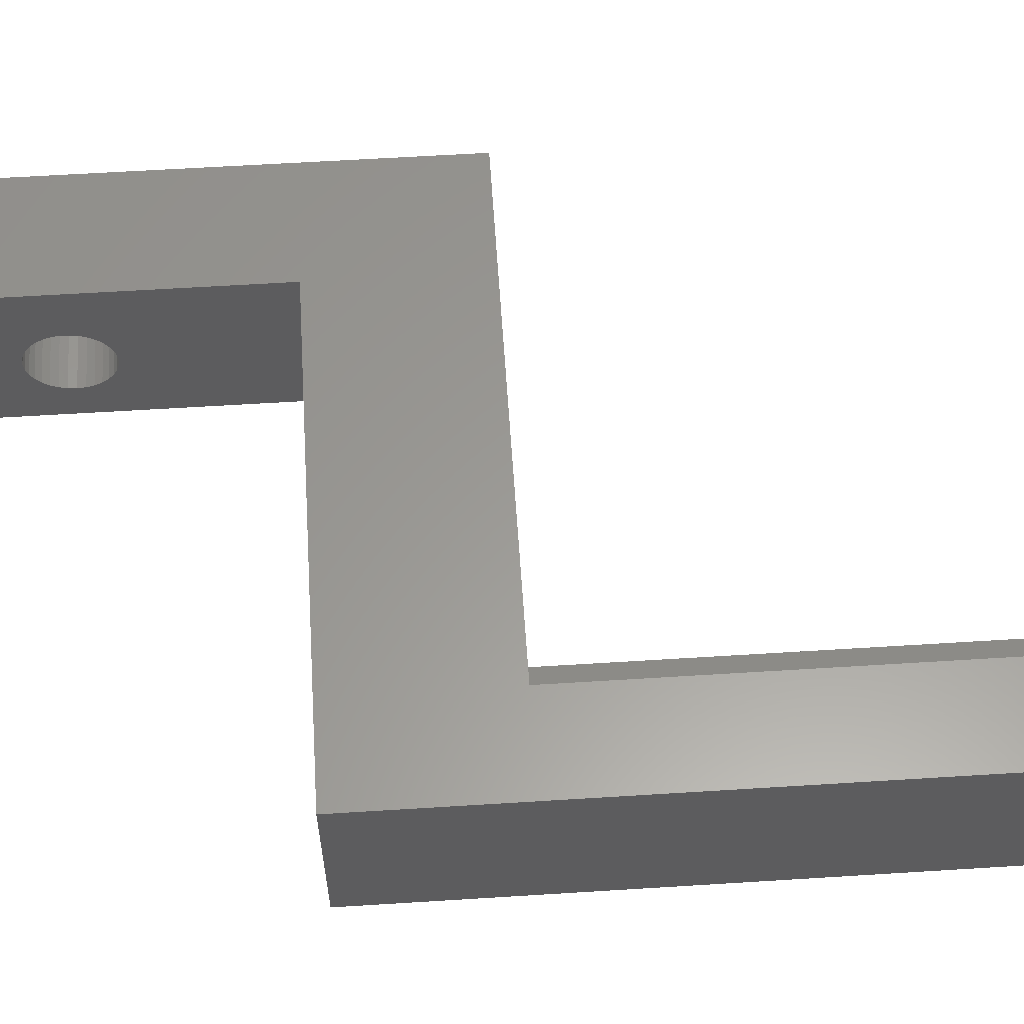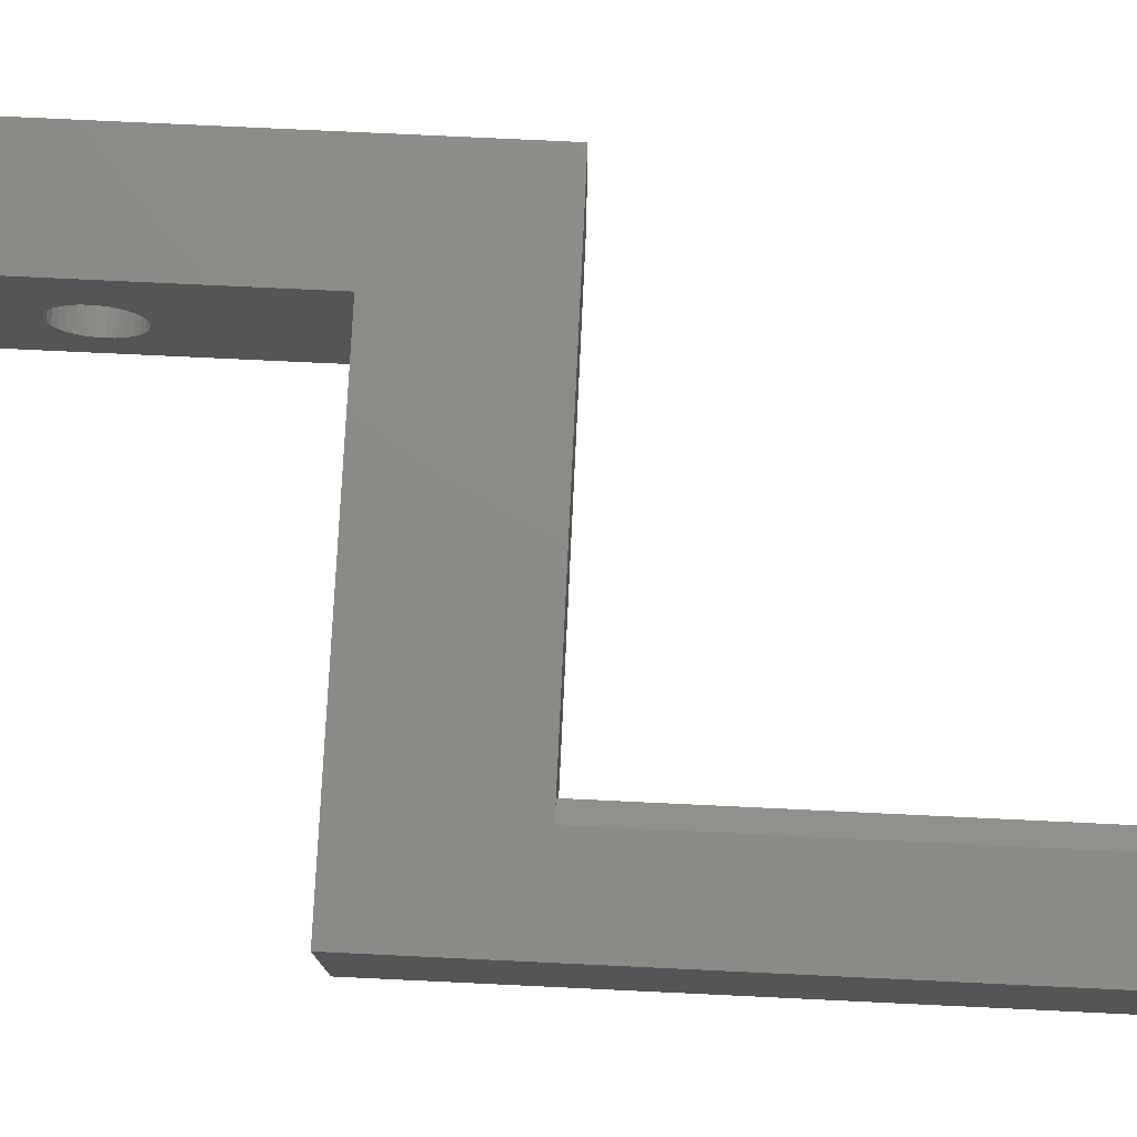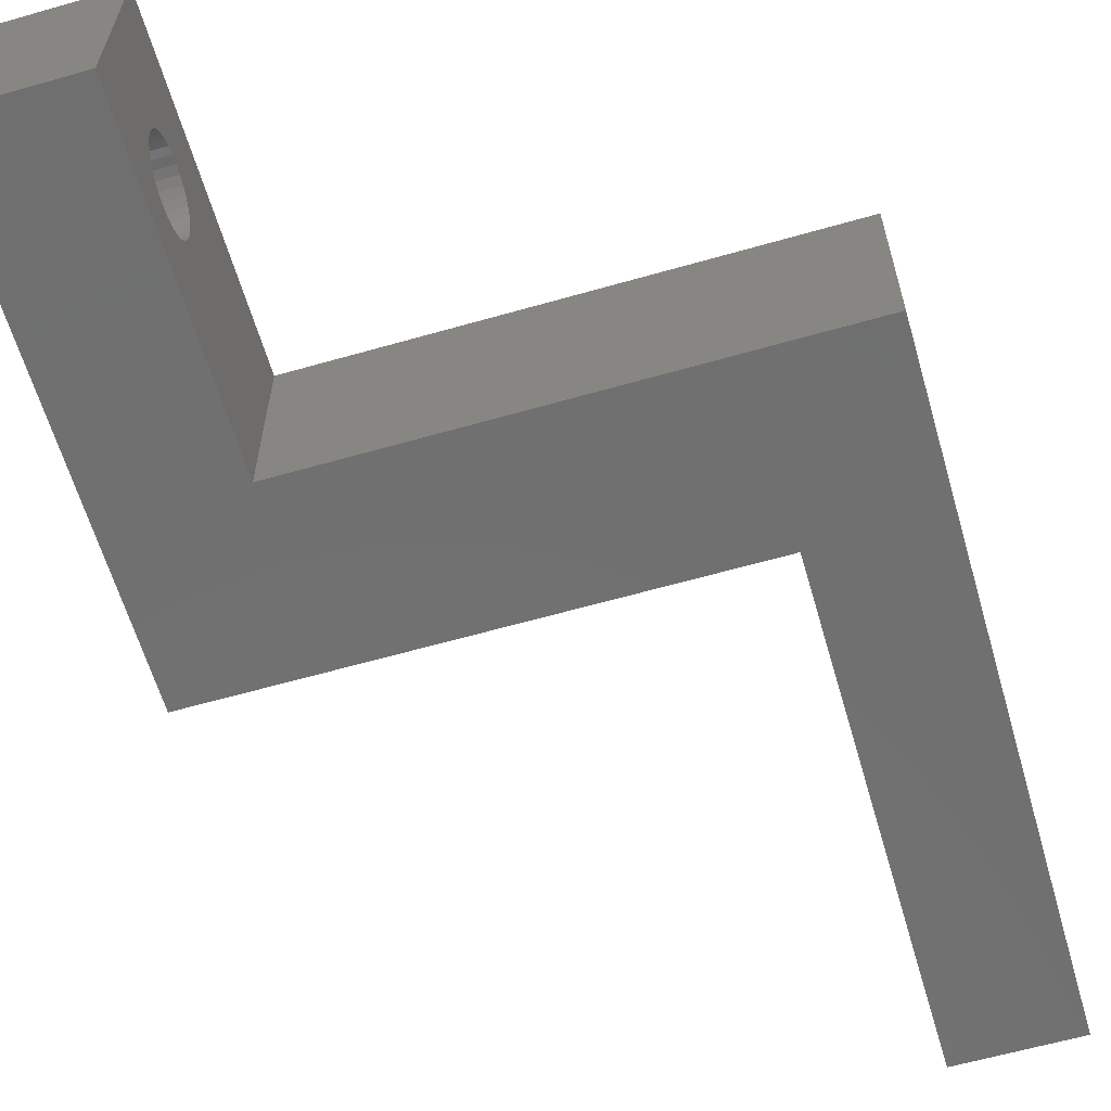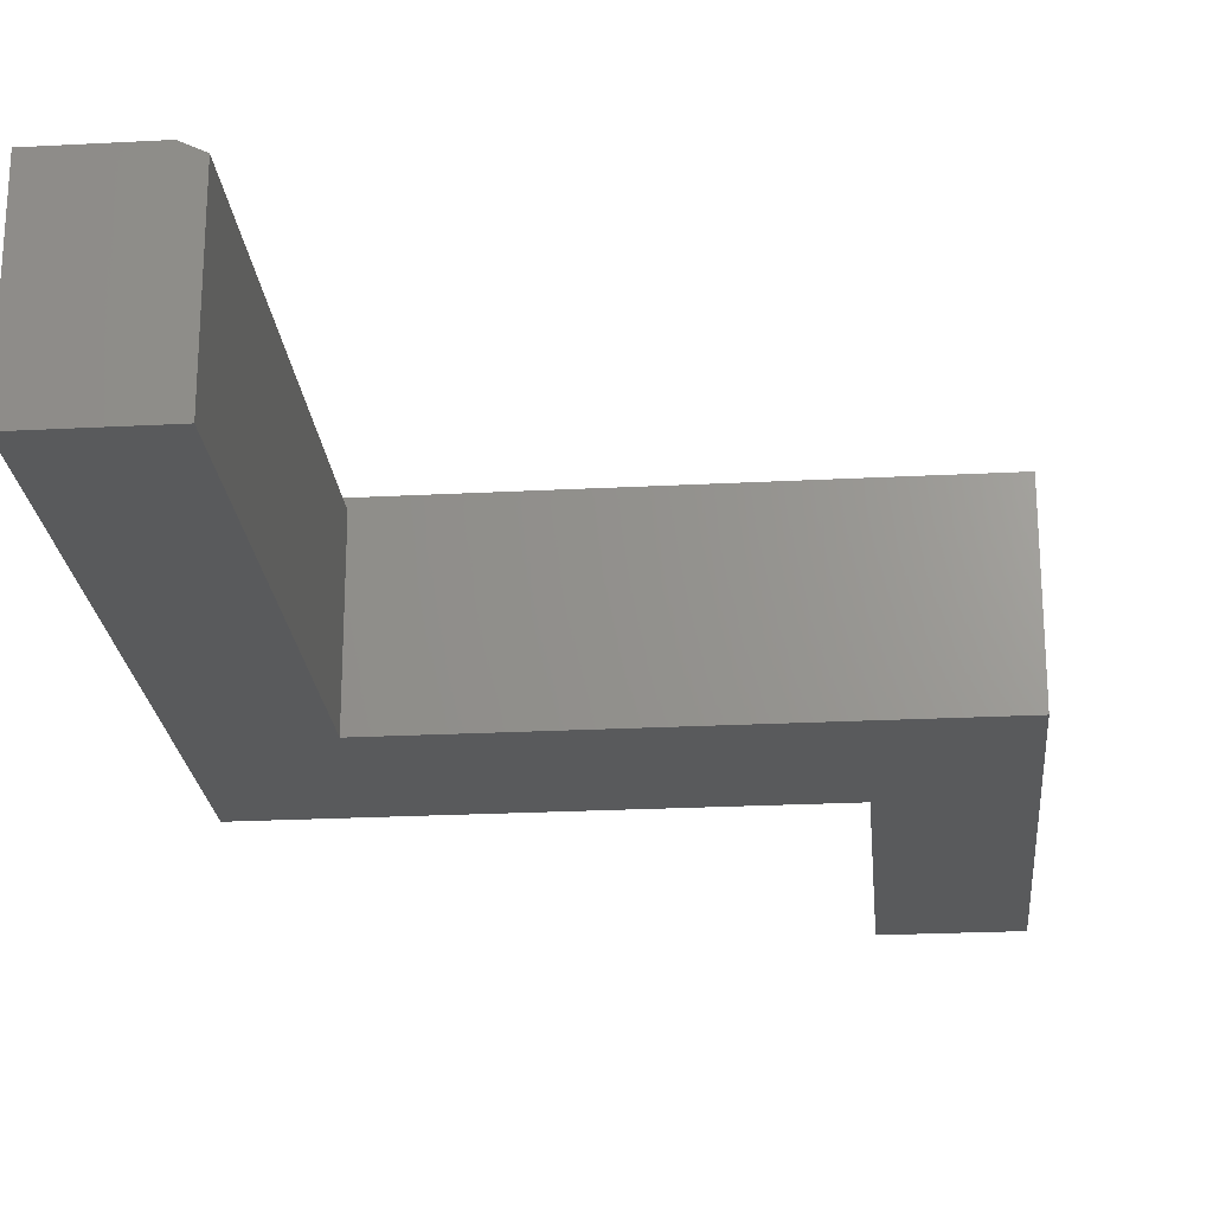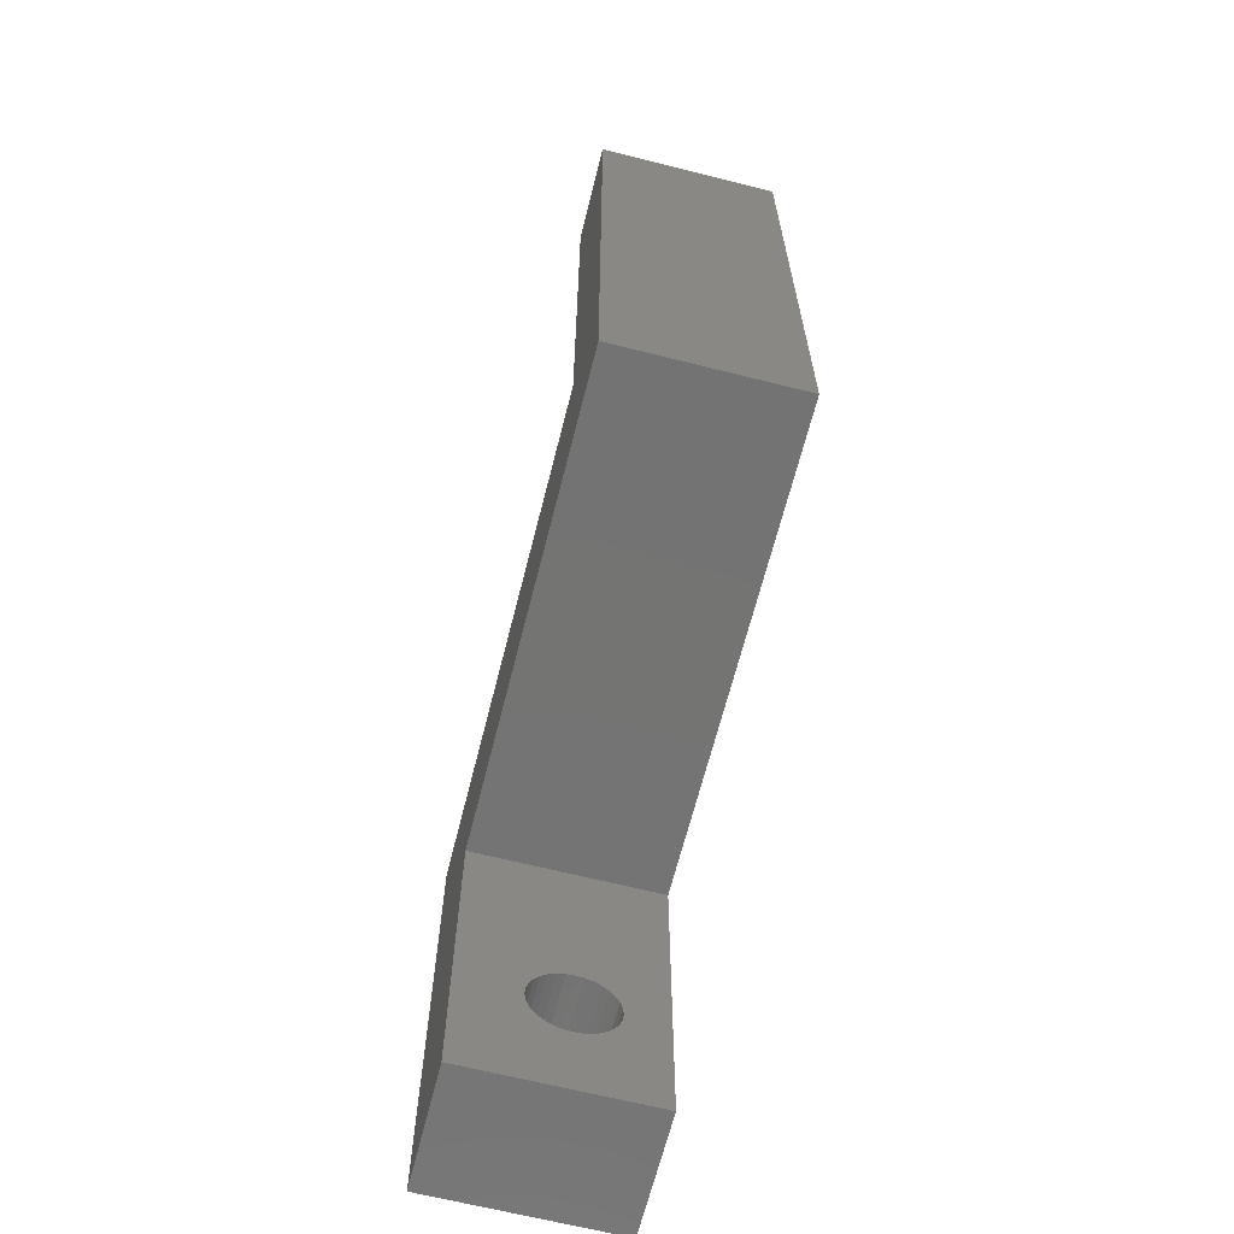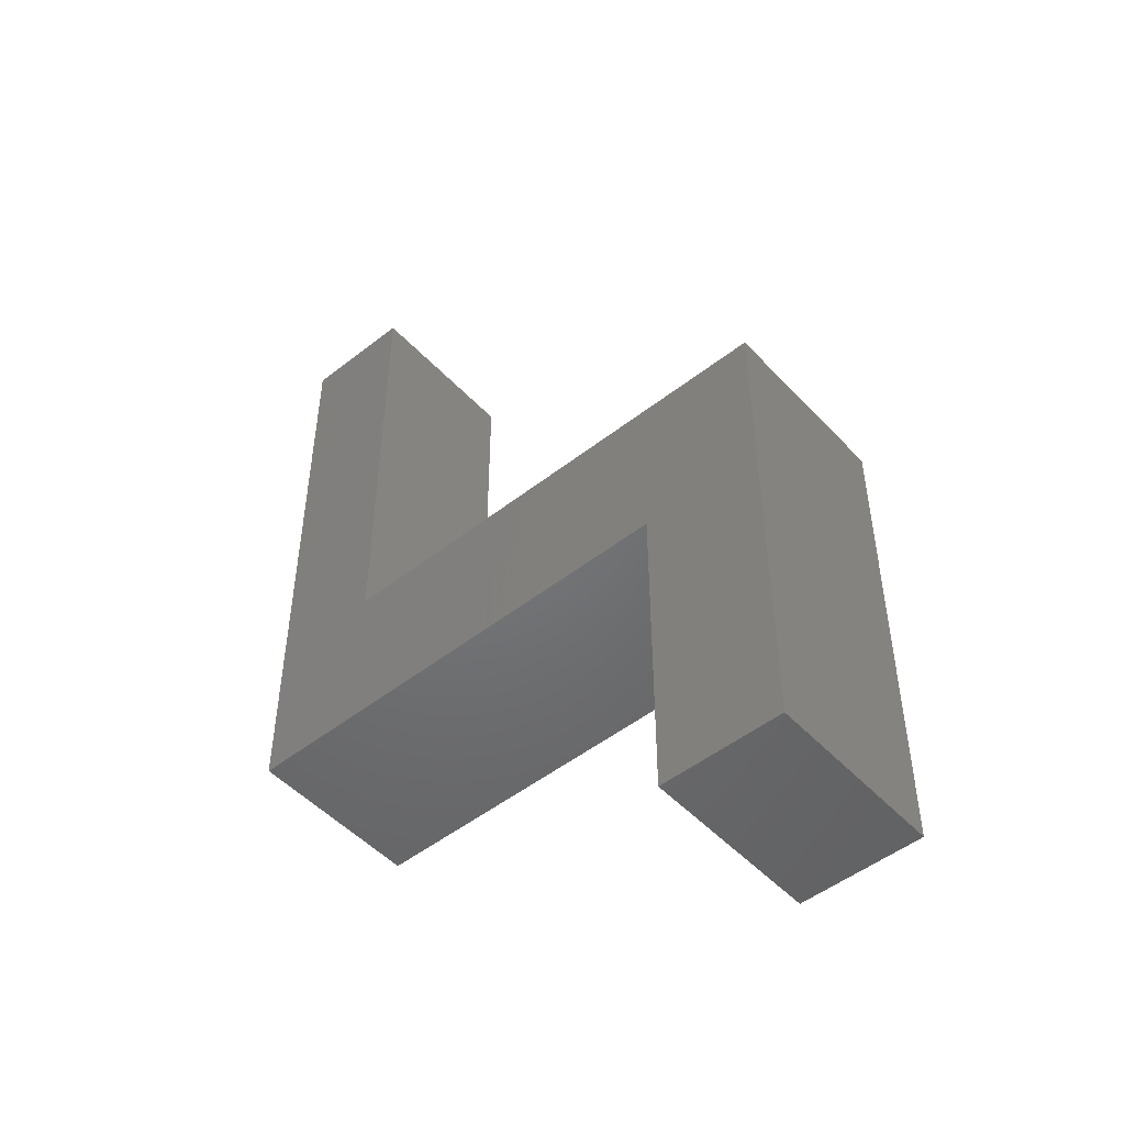
<metadata>
{"format":"stl","ext":"stl","renderer":"f3d","projection":"perspective","resolution":1024,"background":"white","views":[{"elev":59.9,"azim":-93.7,"up":"+Y"},{"elev":76.9,"azim":-87.3,"up":"+Y"},{"elev":-61.9,"azim":-163.8,"up":"+Y"},{"elev":-23.3,"azim":5.1,"up":"+Y"},{"elev":-65.9,"azim":-104.2,"up":"+Z"},{"elev":-49.5,"azim":40.9,"up":"+Z"}]}
</metadata>
<code>
# stl→obj: 82 verts, 160 faces
v -0.3816 -0.0778 -0.02311
v -0.2891 -0.08396 -0.02372
v -0.3816 -0.08396 -0.02372
v -0.2891 -0.08988 -0.02551
v -0.3816 -0.08988 -0.02551
v -0.2891 -0.09534 -0.02843
v -0.3816 -0.09534 -0.02843
v -0.2891 -0.1001 -0.03236
v -0.3816 -0.1001 -0.03236
v -0.2891 -0.1041 -0.03714
v -0.3816 -0.1041 -0.03714
v -0.2891 -0.107 -0.0426
v -0.3816 -0.107 -0.0426
v -0.2891 -0.1088 -0.04853
v -0.3816 -0.1088 -0.04853
v -0.2891 -0.1094 -0.05469
v -0.3816 -0.1094 -0.05469
v -0.2891 -0.0778 -0.02311
v -0.3816 -0.07164 -0.02372
v -0.2891 -0.07164 -0.02372
v -0.3816 -0.06571 -0.02551
v -0.2891 -0.06571 -0.02551
v -0.3816 -0.06025 -0.02843
v -0.2891 -0.06025 -0.02843
v -0.3816 -0.05547 -0.03236
v -0.2891 -0.05547 -0.03236
v -0.3816 -0.05154 -0.03714
v -0.2891 -0.05154 -0.03714
v -0.3816 -0.04862 -0.0426
v -0.2891 -0.04862 -0.0426
v -0.3816 -0.04682 -0.04853
v -0.2891 -0.04682 -0.04853
v -0.3816 -0.04622 -0.05469
v -0.2891 -0.04622 -0.05469
v -0.3816 -0.0778 -0.08627
v -0.2891 -0.07164 -0.08566
v -0.3816 -0.07164 -0.08566
v -0.2891 -0.06571 -0.08386
v -0.3816 -0.06571 -0.08386
v -0.2891 -0.06025 -0.08094
v -0.3816 -0.06025 -0.08094
v -0.2891 -0.05547 -0.07702
v -0.3816 -0.05547 -0.07702
v -0.2891 -0.05154 -0.07223
v -0.3816 -0.05154 -0.07223
v -0.2891 -0.04862 -0.06677
v -0.3816 -0.04862 -0.06677
v -0.2891 -0.04682 -0.06085
v -0.3816 -0.04682 -0.06085
v -0.2891 -0.0778 -0.08627
v -0.3816 -0.08396 -0.08566
v -0.2891 -0.08396 -0.08566
v -0.3816 -0.08988 -0.08386
v -0.2891 -0.08988 -0.08386
v -0.3816 -0.09534 -0.08094
v -0.2891 -0.09534 -0.08094
v -0.3816 -0.1001 -0.07702
v -0.2891 -0.1001 -0.07702
v -0.3816 -0.1041 -0.07223
v -0.2891 -0.1041 -0.07223
v -0.3816 -0.107 -0.06677
v -0.2891 -0.107 -0.06677
v -0.3816 -0.1088 -0.06085
v -0.2891 -0.1088 -0.06085
v -0.3816 4.09e-17 0.1016
v -0.3816 -0.1406 0.1016
v -0.3816 2.717e-17 -0.1458
v -0.3816 -0.1406 -0.1458
v -0.2868 -0.1406 -0.1458
v -0.2868 3.769e-17 -0.1458
v -0.2868 -0.1406 0.2279
v -0.2868 5.843e-17 0.2279
v -0.6762 1.521e-17 0.2279
v -0.75 2.776e-17 0.6016
v -0.6762 3.595e-17 0.6016
v -0.75 0 0.1016
v -0.75 -0.1406 0.6016
v -0.6605 -0.1406 0.6016
v -0.6605 -0.007812 0.6016
v -0.6605 -0.1406 0.2279
v -0.6605 -0.007812 0.2279
v -0.75 -0.1406 0.1016
f 1 2 3
f 3 2 4
f 3 4 5
f 5 4 6
f 5 6 7
f 7 6 8
f 7 8 9
f 9 8 10
f 9 10 11
f 11 10 12
f 11 12 13
f 13 12 14
f 13 14 15
f 15 14 16
f 15 16 17
f 2 1 18
f 18 1 19
f 18 19 20
f 20 19 21
f 20 21 22
f 22 21 23
f 22 23 24
f 24 23 25
f 24 25 26
f 26 25 27
f 26 27 28
f 28 27 29
f 28 29 30
f 30 29 31
f 30 31 32
f 32 31 33
f 32 33 34
f 35 36 37
f 37 36 38
f 37 38 39
f 39 38 40
f 39 40 41
f 41 40 42
f 41 42 43
f 43 42 44
f 43 44 45
f 45 44 46
f 45 46 47
f 47 46 48
f 47 48 49
f 49 48 34
f 49 34 33
f 36 35 50
f 50 35 51
f 50 51 52
f 52 51 53
f 52 53 54
f 54 53 55
f 54 55 56
f 56 55 57
f 56 57 58
f 58 57 59
f 58 59 60
f 60 59 61
f 60 61 62
f 62 61 63
f 62 63 64
f 64 63 17
f 64 17 16
f 65 31 29
f 65 29 27
f 65 27 25
f 65 25 23
f 65 23 21
f 65 21 19
f 65 19 1
f 65 1 66
f 67 68 35
f 67 35 37
f 67 37 39
f 67 39 41
f 67 41 43
f 67 43 45
f 67 45 47
f 67 47 49
f 67 49 33
f 67 33 31
f 67 31 65
f 66 1 3
f 66 3 5
f 66 5 7
f 66 7 9
f 66 9 11
f 66 11 13
f 66 13 15
f 68 66 15
f 68 15 17
f 68 17 63
f 68 63 61
f 68 61 59
f 68 59 57
f 68 57 55
f 68 55 53
f 68 53 51
f 68 51 35
f 4 2 18
f 4 18 20
f 22 4 20
f 6 4 22
f 24 6 22
f 8 6 24
f 26 8 24
f 10 8 26
f 28 10 26
f 12 10 28
f 30 12 28
f 14 12 30
f 32 14 30
f 46 62 48
f 60 62 46
f 44 60 46
f 58 60 44
f 42 58 44
f 56 58 42
f 40 56 42
f 54 56 40
f 38 54 40
f 52 54 38
f 50 52 38
f 36 50 38
f 62 64 48
f 48 64 16
f 48 16 34
f 34 16 14
f 34 14 32
f 69 70 71
f 71 70 72
f 73 74 75
f 74 73 76
f 76 73 72
f 76 72 65
f 65 72 70
f 65 70 67
f 77 78 74
f 74 78 79
f 74 79 75
f 80 81 78
f 78 81 79
f 80 71 81
f 81 71 72
f 81 72 73
f 82 76 66
f 66 76 65
f 81 73 79
f 79 73 75
f 78 77 80
f 80 77 82
f 80 82 71
f 71 82 66
f 71 66 69
f 69 66 68
f 77 74 82
f 82 74 76
f 67 70 68
f 68 70 69

</code>
